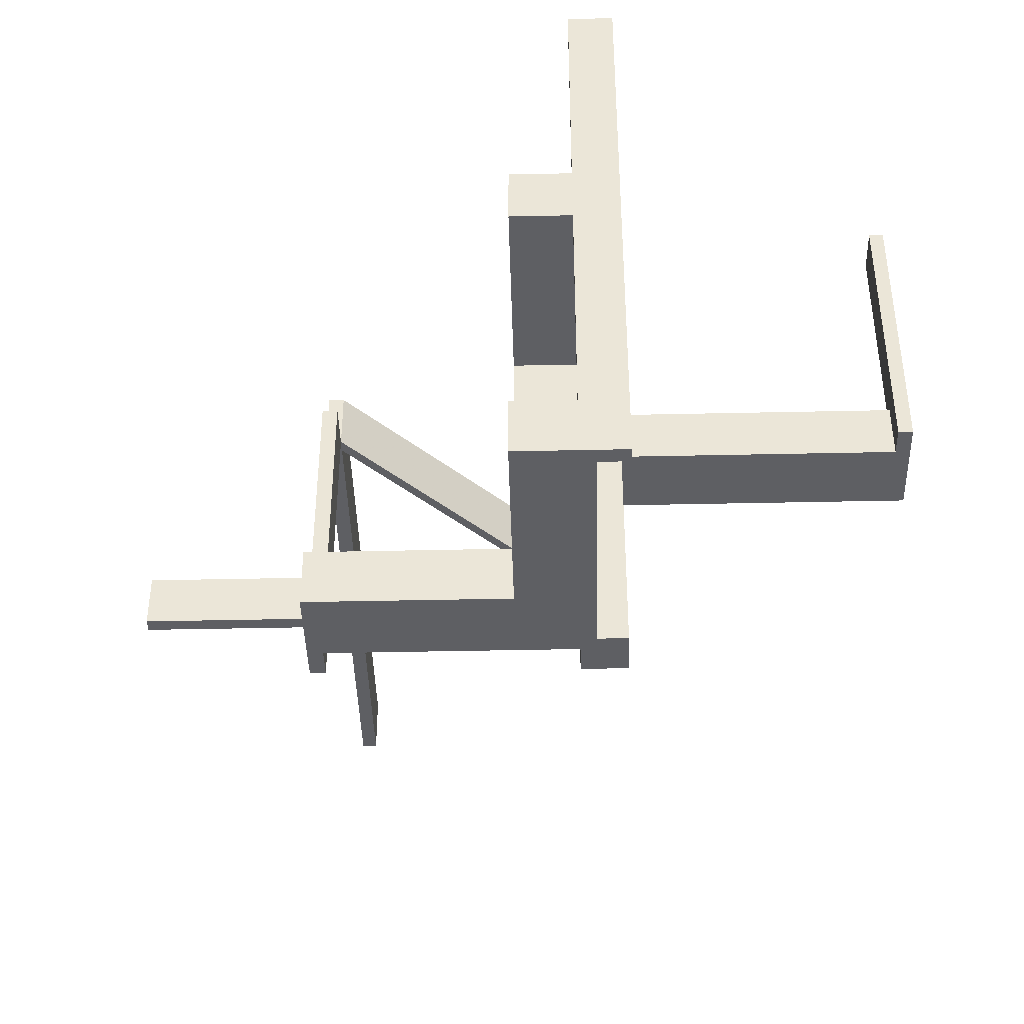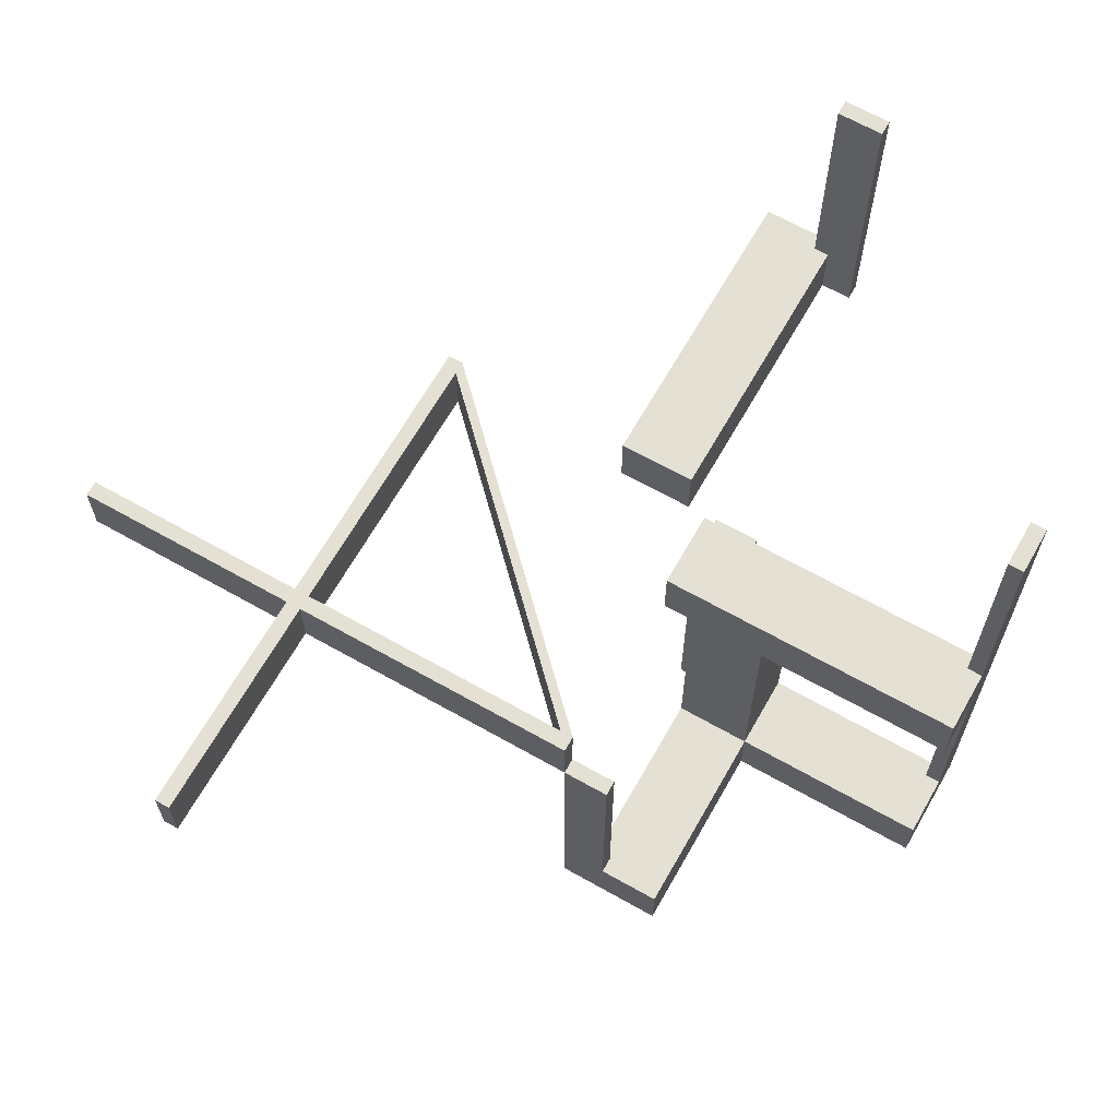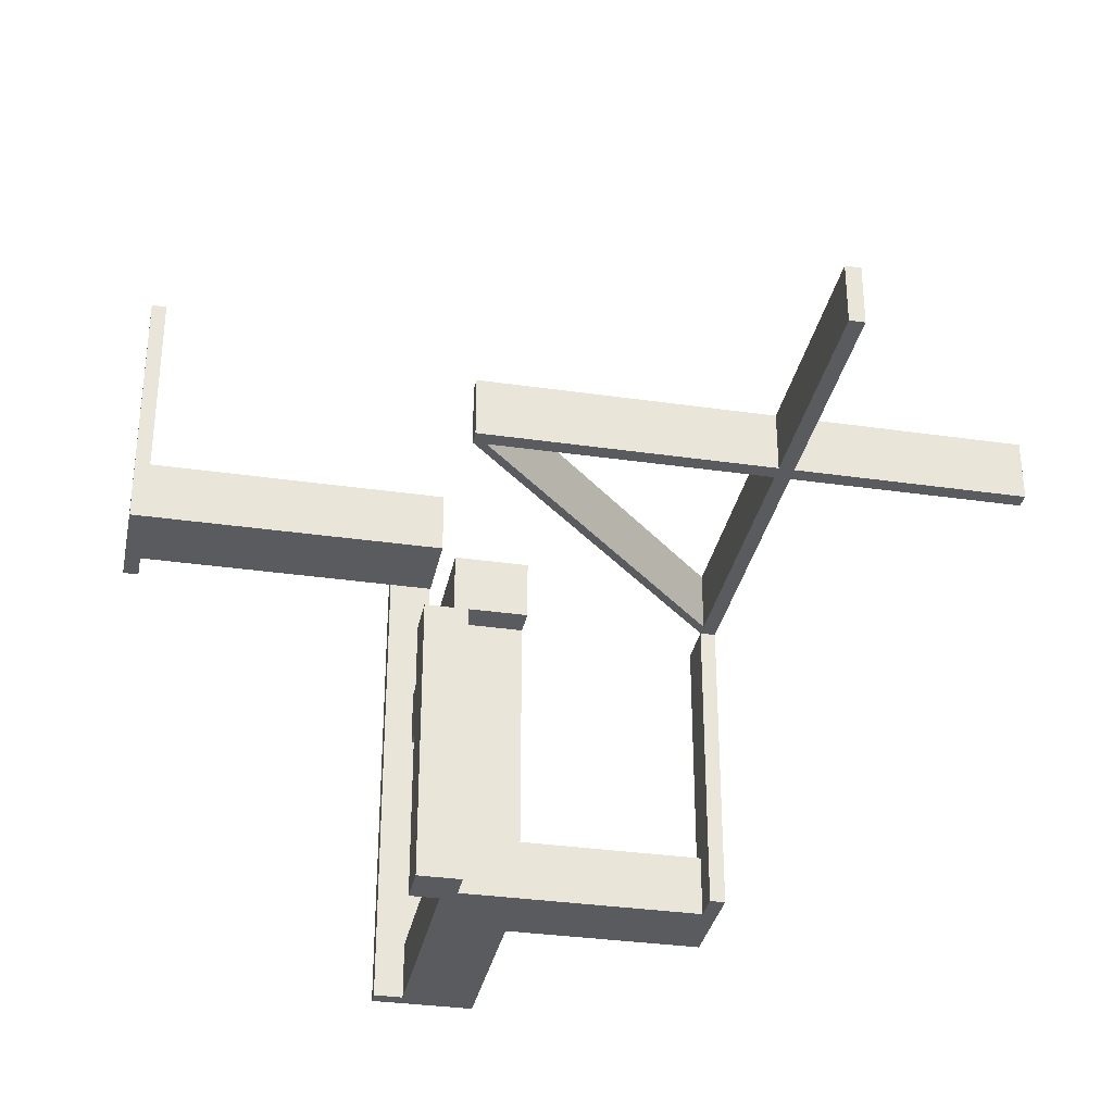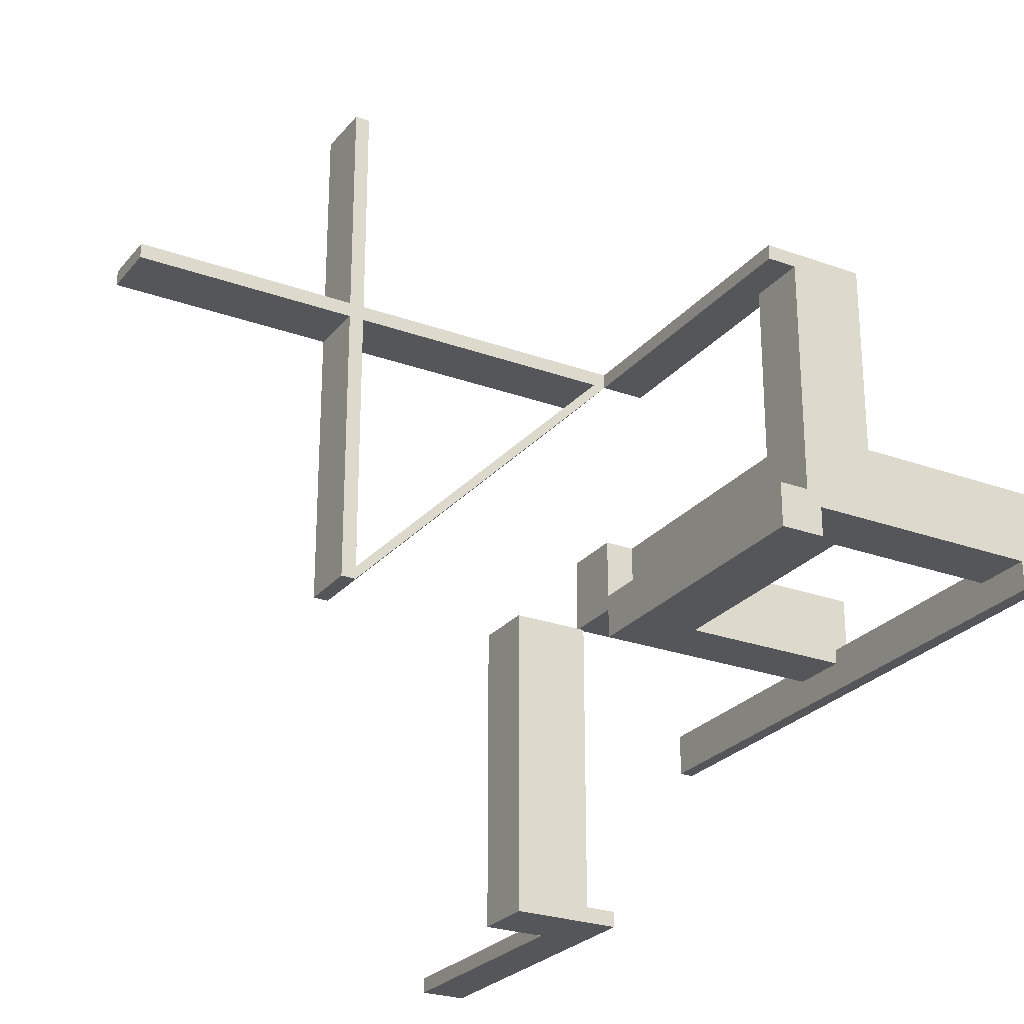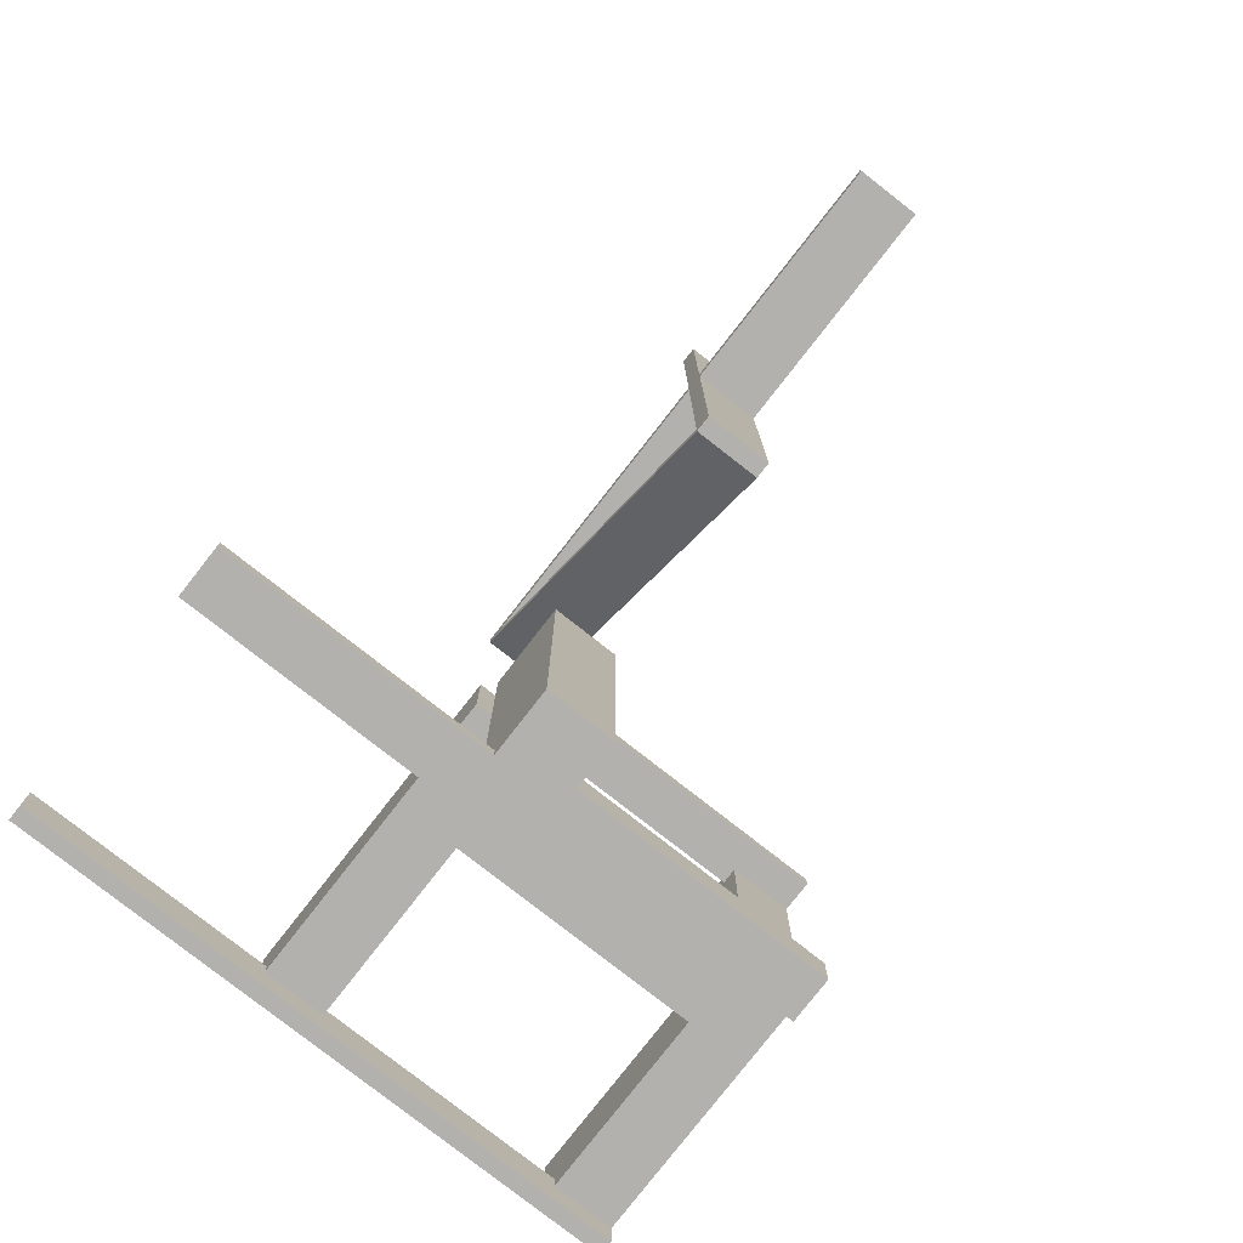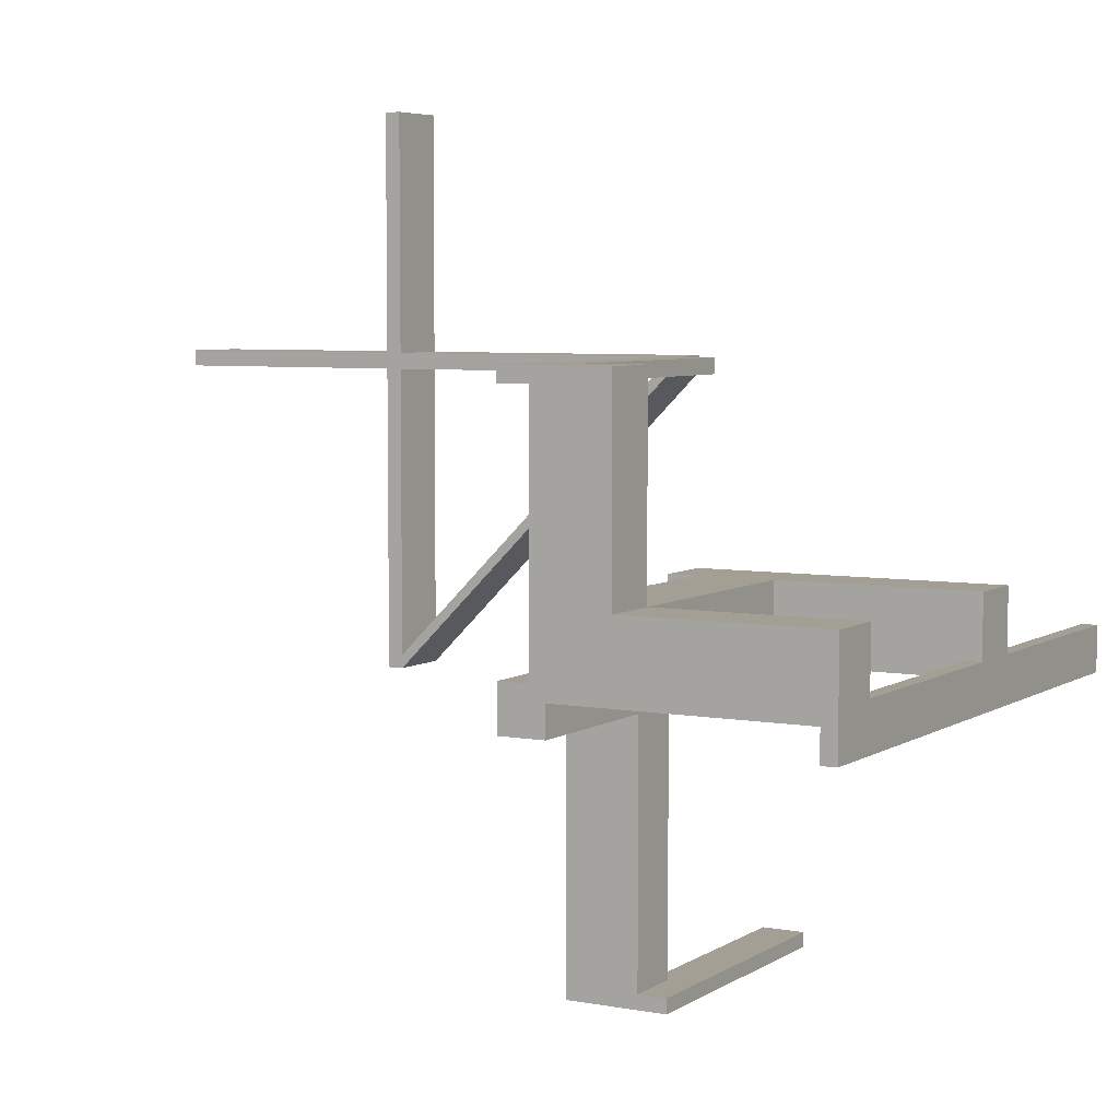
<metadata>
{"format":"obj","ext":"obj","renderer":"f3d","projection":"perspective","resolution":1024,"background":"white","views":[{"elev":-41.8,"azim":-88.5,"up":"+Z"},{"elev":66.1,"azim":-150.4,"up":"+Z"},{"elev":-33.0,"azim":78.7,"up":"+Z"},{"elev":-25.8,"azim":150.0,"up":"+Y"},{"elev":-79.2,"azim":52.0,"up":"+Y"},{"elev":5.6,"azim":-150.4,"up":"+Y"}]}
</metadata>
<code>
v 0 0 0
v 0 0 -0.5
v 0 -0.475 0
v 0 -0.475 0.5
v 0 0.05 0
v 0 0.05 0.1
v 0 0.175 0
v 0 0.175 0.1
v 0 -0.5 0
v 0 -0.5 0.5
v 0 0.5 0
v 0 0.5 0.1
v 0 0.5 -0.5
v 0 0.475 0
v 0 0.475 0.1
v 0 0.475 -0.5
v 0 0.075 0
v 0 0.075 -0.5
v 0.128 0.3655 0
v 0.128 0.3655 0.1
v 0.3576 0.1201 0
v 0.3576 0.1201 0.1
v 0.4856 0.01061 0
v 0.4856 0.01061 0.1
v 0.06965 0.4259 0
v 0.06965 0.4259 0.1
v 0.3569 0.1194 0
v 0.3569 0.1194 0.1
v 0.1267 0.3642 0
v 0.1267 0.3642 0.1
v -0.075 0 0
v -0.075 0 -0.5
v -0.075 0.05 0
v -0.075 0.05 -0.5
v -0.075 0.5 0
v -0.075 0.5 -0.5
v -0.075 0.5 -0.4
v -0.075 0.475 0
v -0.075 0.475 -0.5
v -0.075 0.475 -0.4
v -0.475 0 0
v -0.475 0 -0.5
v -0.475 0 0.5
v -0.475 0.05 0
v -0.475 0.05 0.1
v -0.475 0.05 -0.5
v -0.475 0.05 -0.4
v -0.475 0.075 0
v -0.475 0.075 0.1
v -0.475 0.075 -0.5
v -0.475 0.075 0.5
v -0.475 0.075 -0.4
v 0.446 0.03035 0
v 0.446 0.03035 0.1
v 0.03002 0.4456 0
v 0.03002 0.4456 0.1
v 0.01061 0.4856 0
v 0.01061 0.4856 0.1
v 0.2402 0.2402 0
v 0.2402 0.2402 0.1
v 0.4259 0.06965 0
v 0.4259 0.06965 0.1
v 0.05 0.002063 0
v 0.05 0.002063 0.1
v 0.05 -0.475 0
v 0.05 -0.475 0.1
v 0.0607 0.417 0
v 0.0607 0.417 0.1
v 0.06004 0.4163 0
v 0.06004 0.4163 0.1
v 0.2388 0.2388 0
v 0.2388 0.2388 0.1
v 0.175 0.002063 0
v 0.175 0.002063 0.1
v 0.175 -0.5 0
v 0.175 -0.5 0.1
v 0.3662 0.1287 0
v 0.3662 0.1287 0.1
v 0.03996 0.4556 0
v 0.03996 0.4556 0.1
v 0.417 0.0607 0
v 0.417 0.0607 0.1
v 0.4553 0.03963 0
v 0.4553 0.03963 0.1
v 0.3655 0.128 0
v 0.3655 0.128 0.1
v 0.4163 0.06004 0
v 0.4163 0.06004 0.1
v -0.5 0 0
v -0.5 0 -0.5
v -0.5 0 0.5
v -0.5 0.175 0
v -0.5 0.175 0.1
v -0.5 0.175 -0.5
v -0.5 0.175 -0.4
v -0.5 0.075 0
v -0.5 0.075 0.1
v -0.5 0.075 -0.5
v -0.5 0.075 0.5
v -0.5 0.075 -0.4
v 0.5 0 0
v 0.5 0 0.1
v 0.5 0.875 0
v 0.5 0.875 0.1
v 0.1214 0.3589 0
v 0.1214 0.3589 0.1
v 0.3642 0.1267 0
v 0.3642 0.1267 0.1
v 0.06932 0.4256 0
v 0.06932 0.4256 0.1
v 0.1201 0.3576 0
v 0.1201 0.3576 0.1
v -0.175 0.05 0
v -0.175 0.05 -0.5
v -0.175 0.05 -0.45
v -0.175 0.05 -0.4
v -0.175 0.175 0
v -0.175 0.175 -0.5
v -0.175 0.175 -0.45
v -0.175 0.175 -0.4
v -0.175 0.5 -0.5
v -0.175 0.5 -0.4
v 0.03035 0.446 0
v 0.03035 0.446 0.1
v 0.06866 0.4249 0
v 0.06866 0.4249 0.1
v 0.1194 0.3569 0
v 0.1194 0.3569 0.1
v 0.4456 0.03002 0
v 0.4456 0.03002 0.1
v 0.2468 0.2468 0
v 0.2468 0.2468 0.1
v -0.05 0.05 0
v -0.05 0.05 -0.5
v -0.05 0.05 -0.45
v -0.05 0.05 -0.4
v -0.05 0.175 0
v -0.05 0.175 -0.45
v -0.05 0.175 -0.4
v -0.05 0.475 -0.5
v -0.05 0.475 -0.4
v -0.05 0.075 0
v -0.05 0.075 -0.5
v 0.4256 0.06932 0
v 0.4256 0.06932 0.1
v 0.4249 0.06866 0
v 0.4249 0.06866 0.1
v 0.05971 0.416 0
v 0.05971 0.416 0.1
v 0.2455 0.2455 0
v 0.2455 0.2455 0.1
v 0.475 0 0
v 0.475 0 0.1
v 0.475 0.875 0
v 0.475 0.875 0.1
v 0.875 0.5 0
v 0.875 0.5 0.1
v 0.875 0.475 0
v 0.875 0.475 0.1
v 0.075 -0.475 0
v 0.075 -0.475 0.1
v 0.075 -0.475 0.5
v 0.075 -0.5 0
v 0.075 -0.5 0.1
v 0.075 -0.5 0.5
v 0.4556 0.03996 0
v 0.4556 0.03996 0.1
v 0.03963 0.4553 0
v 0.03963 0.4553 0.1
v 0.3589 0.1214 0
v 0.3589 0.1214 0.1
v 0.1287 0.3662 0
v 0.1287 0.3662 0.1
v 0.416 0.05971 0
v 0.416 0.05971 0.1
f 116 113 133
f 133 136 116
f 136 133 137
f 137 139 136
f 120 117 113
f 113 116 120
f 117 137 133
f 133 113 117
f 139 137 117
f 117 120 139
f 136 139 120
f 120 116 136
f 143 18 17
f 17 142 143
f 133 134 143
f 143 142 133
f 33 31 32
f 32 34 33
f 33 34 134
f 134 133 33
f 17 18 2
f 2 1 17
f 1 2 32
f 32 31 1
f 34 32 134
f 2 134 32
f 143 134 18
f 2 18 134
f 33 133 31
f 1 31 133
f 142 17 133
f 1 133 17
f 48 96 98
f 98 50 48
f 41 42 90
f 90 89 41
f 48 50 42
f 42 41 48
f 50 98 90
f 90 42 50
f 98 96 89
f 89 90 98
f 96 48 41
f 41 89 96
f 38 39 36
f 36 35 38
f 14 11 13
f 13 16 14
f 38 14 16
f 16 39 38
f 39 16 13
f 13 36 39
f 36 13 11
f 11 35 36
f 35 11 14
f 14 38 35
f 143 18 17
f 17 142 143
f 133 134 143
f 143 142 133
f 33 31 32
f 32 34 33
f 33 34 134
f 134 133 33
f 17 18 2
f 2 1 17
f 1 2 32
f 32 31 1
f 34 32 134
f 2 134 32
f 143 134 18
f 2 18 134
f 33 133 31
f 1 31 133
f 142 17 133
f 1 133 17
f 48 96 98
f 98 50 48
f 41 42 90
f 90 89 41
f 48 50 42
f 42 41 48
f 50 98 90
f 90 42 50
f 98 96 89
f 89 90 98
f 96 48 41
f 41 89 96
f 38 39 36
f 36 35 38
f 14 11 13
f 13 16 14
f 38 14 16
f 16 39 38
f 39 16 13
f 13 36 39
f 36 13 11
f 11 35 36
f 35 11 14
f 14 38 35
f 139 138 135
f 135 136 139
f 135 138 119
f 119 115 135
f 95 100 98
f 98 94 95
f 50 52 47
f 47 46 50
f 50 98 100
f 100 52 50
f 94 98 50
f 114 118 50
f 94 50 118
f 46 114 50
f 119 118 114
f 114 115 119
f 95 94 118
f 118 119 95
f 139 119 138
f 95 119 139
f 115 136 135
f 47 115 46
f 114 46 115
f 136 115 47
f 52 136 47
f 139 52 95
f 100 95 52
f 136 52 139
f 135 134 114
f 114 115 135
f 115 119 138
f 138 135 115
f 122 121 36
f 36 37 122
f 39 140 141
f 141 40 39
f 39 40 37
f 37 36 39
f 122 37 40
f 139 120 40
f 122 40 120
f 141 139 40
f 120 139 138
f 138 119 120
f 139 141 138
f 140 138 141
f 135 138 134
f 140 134 138
f 115 114 119
f 121 119 114
f 120 119 122
f 121 122 119
f 39 121 114
f 36 121 39
f 134 140 39
f 114 134 39
f 6 8 7
f 7 5 6
f 97 96 92
f 92 93 97
f 93 92 7
f 7 8 93
f 44 45 6
f 6 5 44
f 93 49 97
f 8 49 93
f 49 8 6
f 45 49 6
f 49 48 96
f 96 97 49
f 49 45 44
f 44 48 49
f 48 92 96
f 7 48 5
f 44 5 48
f 92 48 7
f 51 99 96
f 96 48 51
f 43 41 89
f 89 91 43
f 51 48 41
f 41 43 51
f 48 96 89
f 89 41 48
f 96 99 91
f 91 89 96
f 99 51 43
f 43 91 99
f 74 76 75
f 75 73 74
f 160 73 75
f 163 160 75
f 63 160 65
f 73 160 63
f 63 65 66
f 66 64 63
f 64 66 161
f 74 64 161
f 161 76 74
f 164 76 161
f 64 74 73
f 73 63 64
f 160 163 164
f 164 161 160
f 160 161 66
f 66 65 160
f 164 163 75
f 75 76 164
f 160 162 165
f 165 163 160
f 3 9 10
f 10 4 3
f 160 3 4
f 4 162 160
f 162 4 10
f 10 165 162
f 165 10 9
f 9 163 165
f 163 9 3
f 3 160 163
f 160 162 165
f 165 163 160
f 3 9 10
f 10 4 3
f 160 3 4
f 4 162 160
f 162 4 10
f 10 165 162
f 165 10 9
f 9 163 165
f 163 9 3
f 3 160 163
f 59 71 21
f 21 170 59
f 21 27 87
f 87 81 21
f 87 174 129
f 129 53 87
f 105 111 71
f 71 59 105
f 67 69 127
f 127 111 67
f 123 55 148
f 148 69 123
f 79 168 109
f 109 25 79
f 109 125 19
f 19 172 109
f 19 29 150
f 150 131 19
f 61 144 83
f 83 166 61
f 77 85 146
f 146 144 77
f 131 150 107
f 107 85 131
f 53 129 152
f 174 152 129
f 27 174 87
f 81 87 53
f 152 174 148
f 148 14 152
f 23 83 53
f 53 152 23
f 27 21 71
f 81 170 21
f 71 127 27
f 81 53 83
f 83 146 81
f 174 27 127
f 127 148 174
f 170 81 146
f 146 107 170
f 144 146 83
f 23 166 83
f 61 166 23
f 107 146 85
f 61 77 144
f 85 77 131
f 25 172 77
f 77 61 25
f 59 170 107
f 107 150 59
f 57 25 61
f 61 23 57
f 150 29 105
f 105 59 150
f 111 105 67
f 127 69 148
f 127 71 111
f 123 14 55
f 148 55 14
f 67 123 69
f 29 125 67
f 67 105 29
f 125 168 123
f 123 67 125
f 14 123 168
f 168 57 14
f 29 19 125
f 131 172 19
f 77 172 131
f 125 109 168
f 57 79 25
f 168 79 57
f 172 25 109
f 24 23 152
f 152 153 24
f 60 72 112
f 112 106 60
f 112 128 70
f 70 68 112
f 70 149 56
f 56 124 70
f 171 22 72
f 72 60 171
f 82 88 28
f 28 22 82
f 54 130 175
f 175 88 54
f 167 84 145
f 145 62 167
f 145 147 86
f 86 78 145
f 86 108 151
f 151 132 86
f 26 110 169
f 169 80 26
f 173 20 126
f 126 110 173
f 132 151 30
f 30 20 132
f 124 56 15
f 149 15 56
f 128 149 70
f 68 70 124
f 175 153 15
f 15 149 175
f 58 169 124
f 124 15 58
f 128 112 72
f 68 106 112
f 72 28 128
f 106 68 126
f 126 30 106
f 28 175 149
f 149 128 28
f 68 124 169
f 169 126 68
f 110 126 169
f 58 80 169
f 26 80 58
f 30 126 20
f 26 173 110
f 20 173 132
f 173 26 62
f 62 78 173
f 60 106 30
f 30 151 60
f 26 58 24
f 24 62 26
f 151 108 171
f 171 60 151
f 22 171 82
f 28 88 175
f 28 72 22
f 54 153 130
f 82 54 88
f 108 147 82
f 82 171 108
f 147 84 54
f 54 82 147
f 153 175 130
f 153 54 84
f 84 24 153
f 108 86 147
f 132 78 86
f 173 78 132
f 147 145 84
f 24 167 62
f 84 167 24
f 78 62 145
f 57 58 15
f 15 14 57
f 152 14 15
f 15 153 152
f 23 24 58
f 58 57 23
f 157 12 11
f 11 156 157
f 12 15 14
f 14 11 12
f 15 159 158
f 158 14 15
f 159 157 156
f 156 158 159
f 12 157 159
f 159 15 12
f 11 158 156
f 158 11 14
f 155 153 152
f 152 154 155
f 153 102 101
f 101 152 153
f 102 104 103
f 103 101 102
f 104 155 154
f 154 103 104
f 153 155 104
f 104 102 153
f 152 103 154
f 103 152 101

</code>
